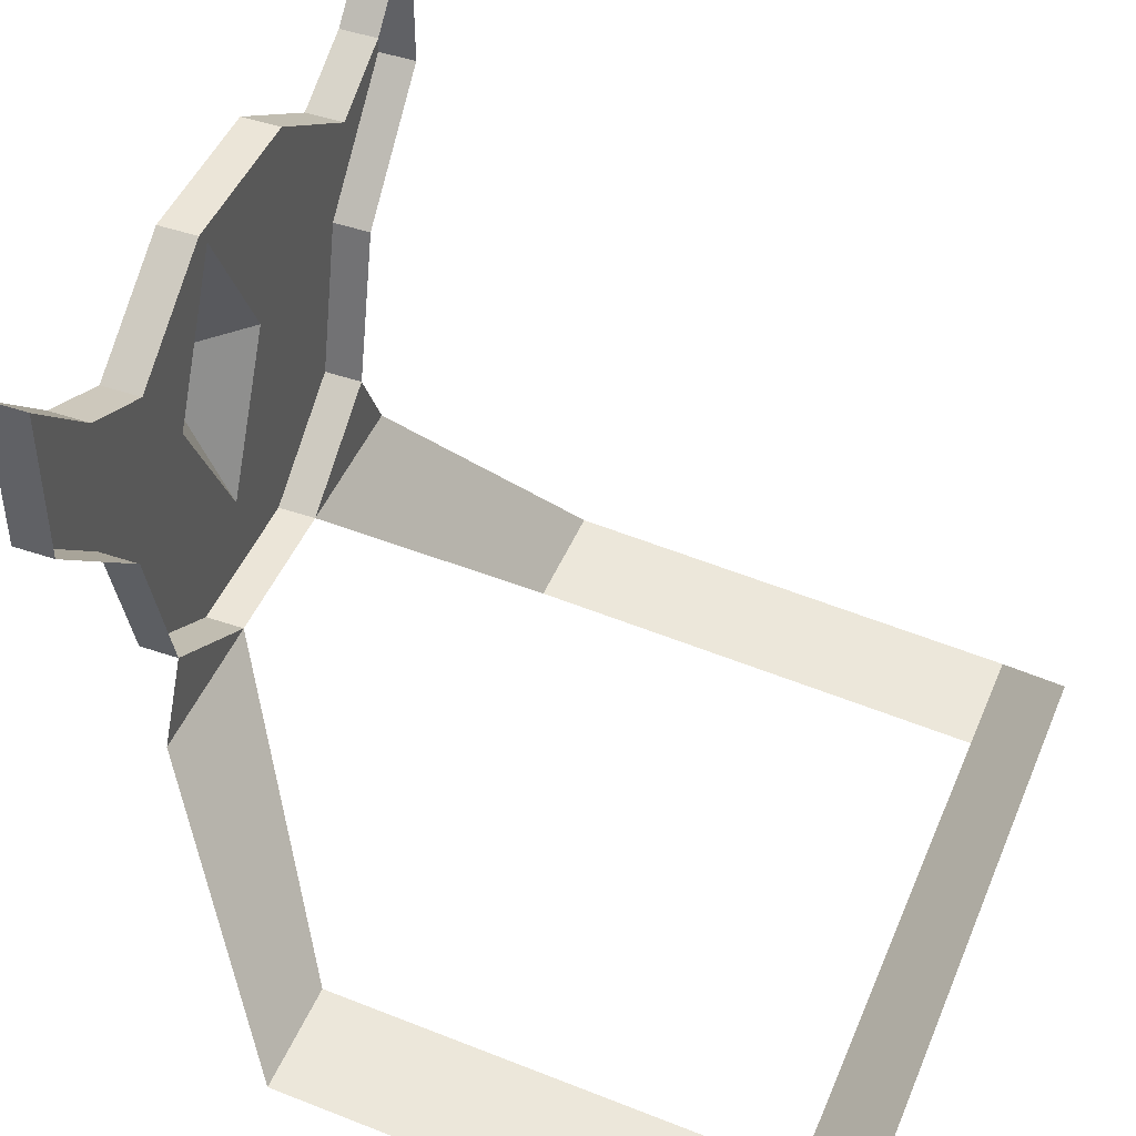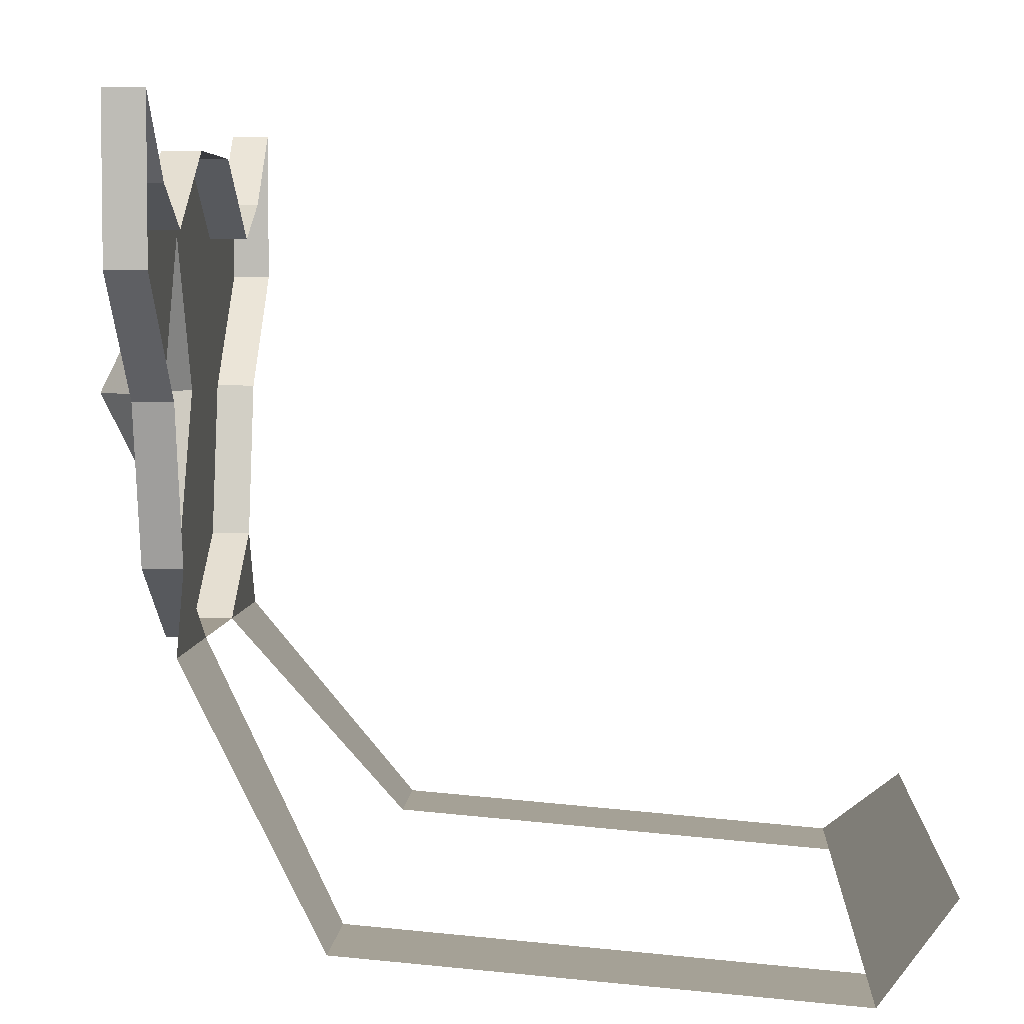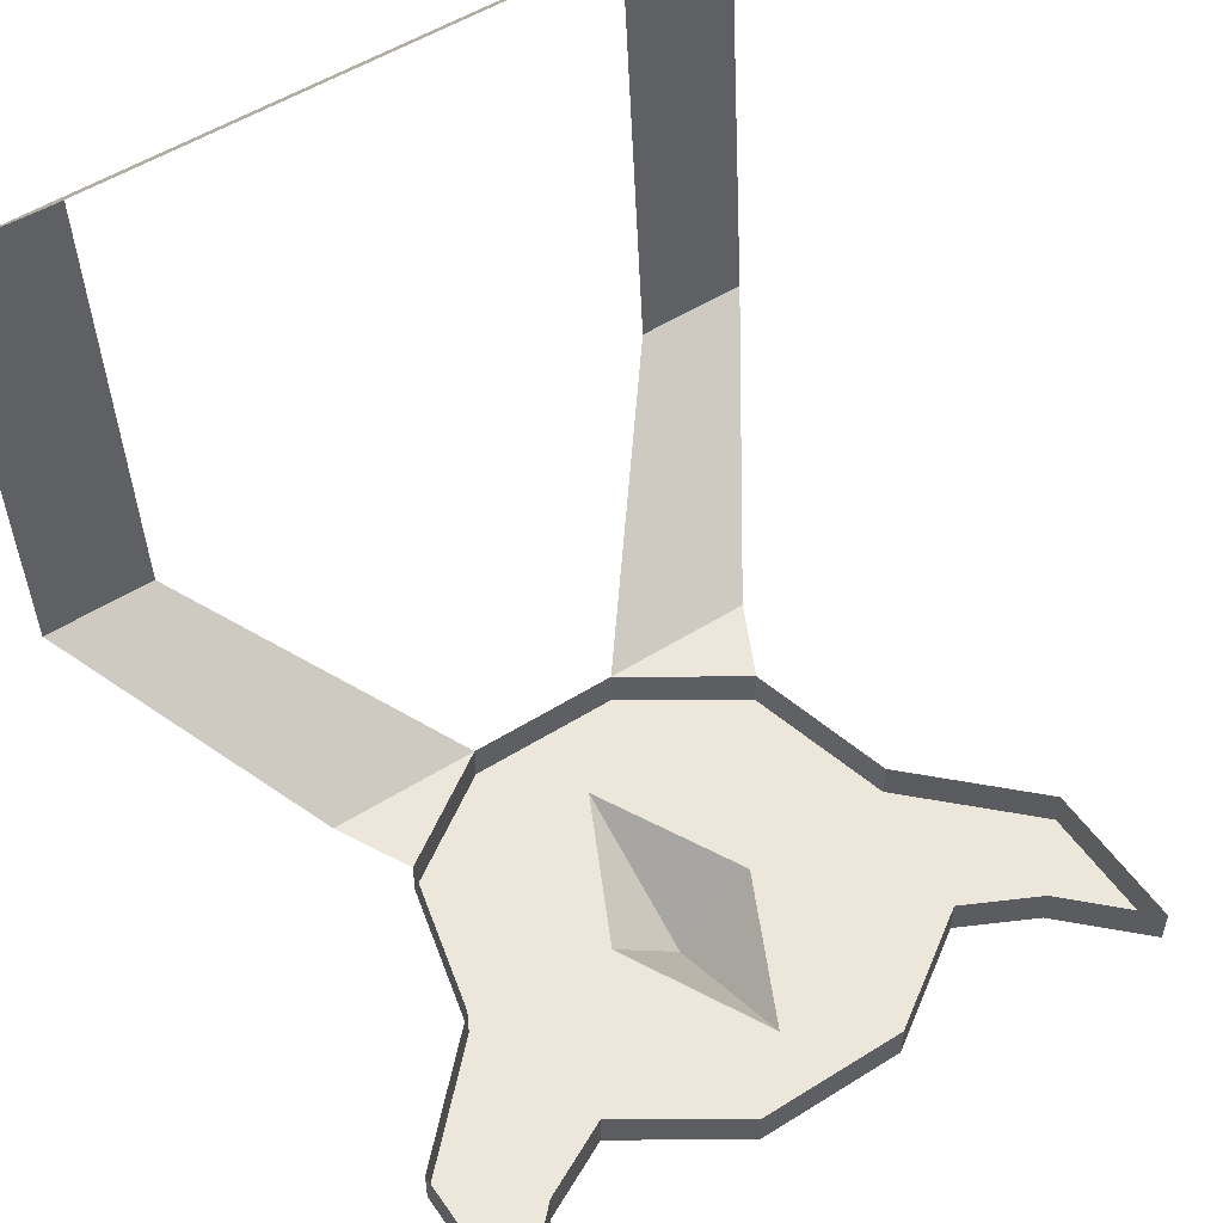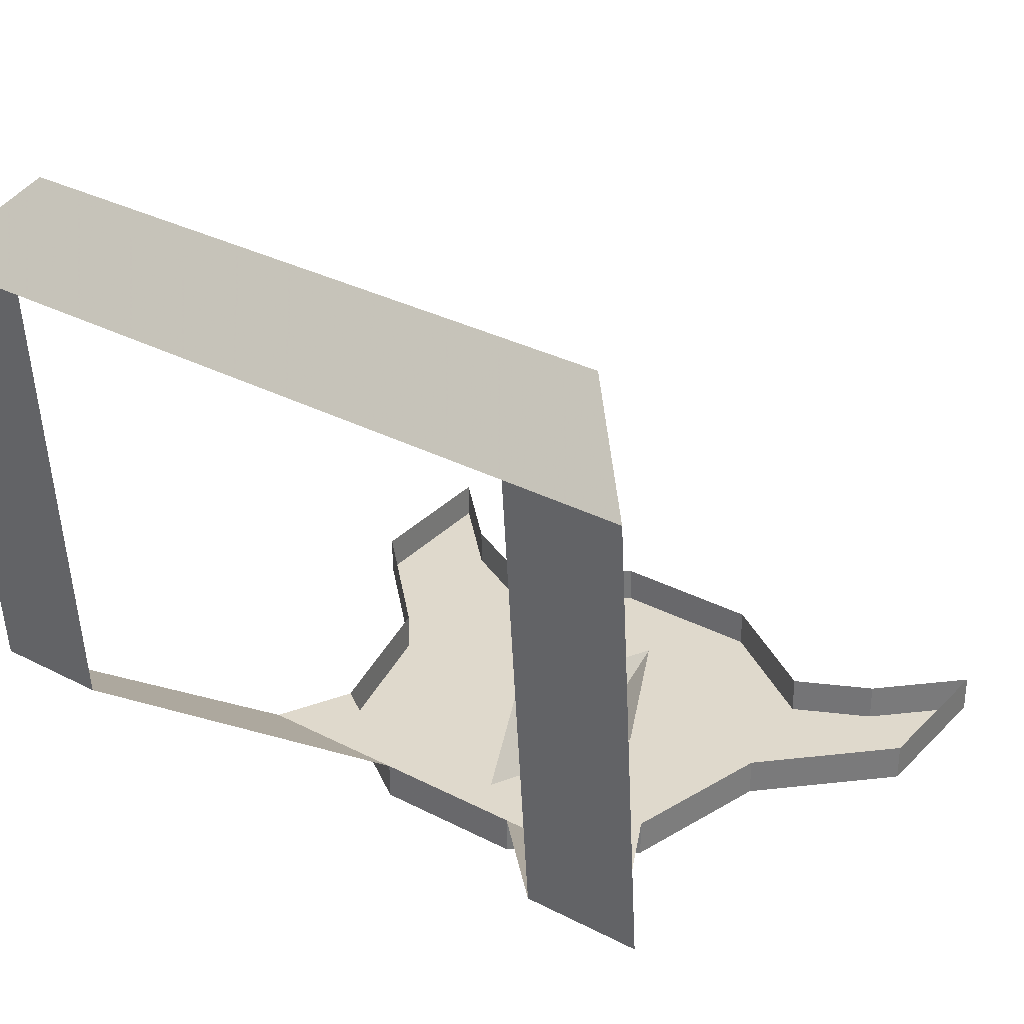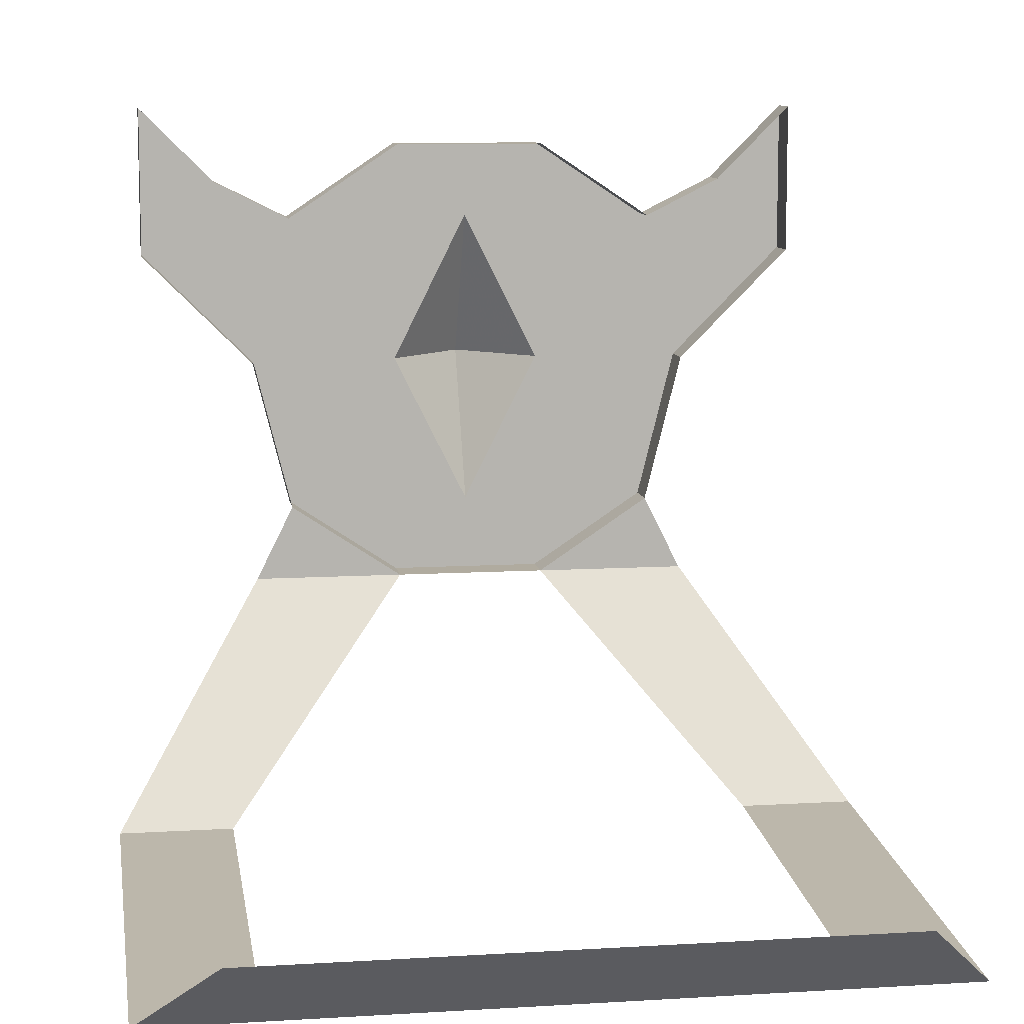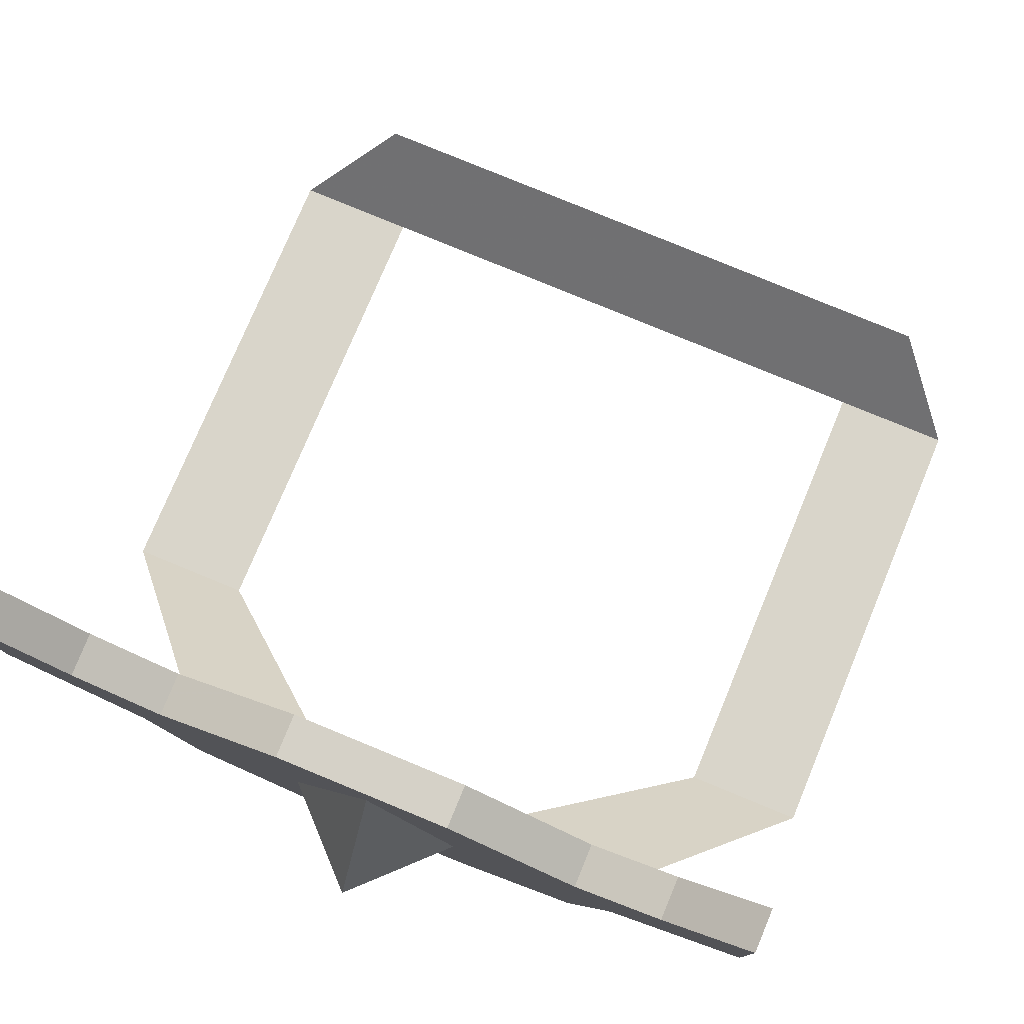
<metadata>
{"format":"obj","ext":"obj","renderer":"f3d","projection":"perspective","resolution":1024,"background":"white","views":[{"elev":45.8,"azim":-68.3,"up":"+Y"},{"elev":4.5,"azim":-86.7,"up":"+Y"},{"elev":53.1,"azim":146.1,"up":"+Z"},{"elev":32.3,"azim":36.0,"up":"+Z"},{"elev":9.7,"azim":-9.0,"up":"+Y"},{"elev":79.2,"azim":-157.6,"up":"+Y"}]}
</metadata>
<code>
v -0.01562 -1.141 -0.1016
v 0.01562 -1.141 -0.1016
v 0 -1.156 -0.1016
v -0.03906 -1.156 -0.1016
v -0.03906 -1.156 -0.09375
v -0.01562 -1.141 -0.09375
v 0.01562 -1.141 -0.09375
v 0.03906 -1.156 -0.1016
v 0.01562 -1.188 -0.1016
v 0 -1.188 -0.1172
v -0.01562 -1.188 -0.1016
v -0.04688 -1.188 -0.1016
v -0.07031 -1.164 -0.1016
v -0.05469 -1.148 -0.1016
v -0.05469 -1.148 -0.09375
v -0.07031 -1.133 -0.1016
v -0.07031 -1.133 -0.09375
v -0.07031 -1.164 -0.09375
v -0.04688 -1.188 -0.09375
v -0.03906 -1.219 -0.09375
v -0.03906 -1.219 -0.1016
v -0.01562 -1.234 -0.09375
v -0.04688 -1.234 -0.09375
v -0.05469 -1.281 -0.0625
v -0.07812 -1.281 -0.0625
v -0.05469 -1.289 0.03125
v -0.07812 -1.289 0.03125
v -0.0625 -1.273 0.04688
v 0.05469 -1.289 0.03125
v 0.0625 -1.273 0.04688
v 0.07812 -1.289 0.03125
v 0.05469 -1.281 -0.0625
v 0.07812 -1.281 -0.0625
v 0.01562 -1.234 -0.09375
v 0.04688 -1.234 -0.09375
v 0.03906 -1.219 -0.09375
v 0.01562 -1.234 -0.1016
v 0.03906 -1.219 -0.1016
v 0.04688 -1.188 -0.09375
v 0.04688 -1.188 -0.1016
v 0.07031 -1.164 -0.1016
v 0.07031 -1.164 -0.09375
v 0.07031 -1.133 -0.1016
v 0.07031 -1.133 -0.09375
v 0.05469 -1.148 -0.1016
v 0.05469 -1.148 -0.09375
v 0.03906 -1.156 -0.09375
v -0.01562 -1.234 -0.1016
v 0 -1.219 -0.1016
f 1 2 3
f 1 3 4
f 1 4 5
f 1 5 6
f 1 6 2
f 2 6 7
f 2 7 8
f 2 8 9
f 2 9 3
f 3 11 4
f 4 11 12
f 4 12 13
f 4 13 14
f 4 14 5
f 5 14 15
f 15 14 16
f 15 16 17
f 17 16 13
f 17 13 18
f 18 13 12
f 18 12 19
f 19 12 20
f 20 12 21
f 20 21 22
f 20 22 23
f 23 22 24
f 23 24 25
f 25 24 26
f 25 26 27
f 27 26 28
f 28 26 29
f 28 29 30
f 30 29 31
f 31 29 32
f 31 32 33
f 33 32 34
f 33 34 35
f 35 34 36
f 36 34 37
f 36 37 38
f 36 38 39
f 39 38 40
f 39 40 41
f 39 41 42
f 42 41 43
f 42 43 44
f 44 43 45
f 44 45 46
f 46 45 8
f 46 8 47
f 47 8 7
f 37 48 49
f 37 49 38
f 38 49 9
f 38 9 40
f 40 9 8
f 40 8 45
f 40 45 41
f 41 45 43
f 21 12 11
f 21 11 48
f 21 48 22
f 22 48 34
f 34 48 37
f 48 11 49
f 13 16 14
f 3 9 10
f 3 10 11
f 49 11 10
f 49 10 9

</code>
